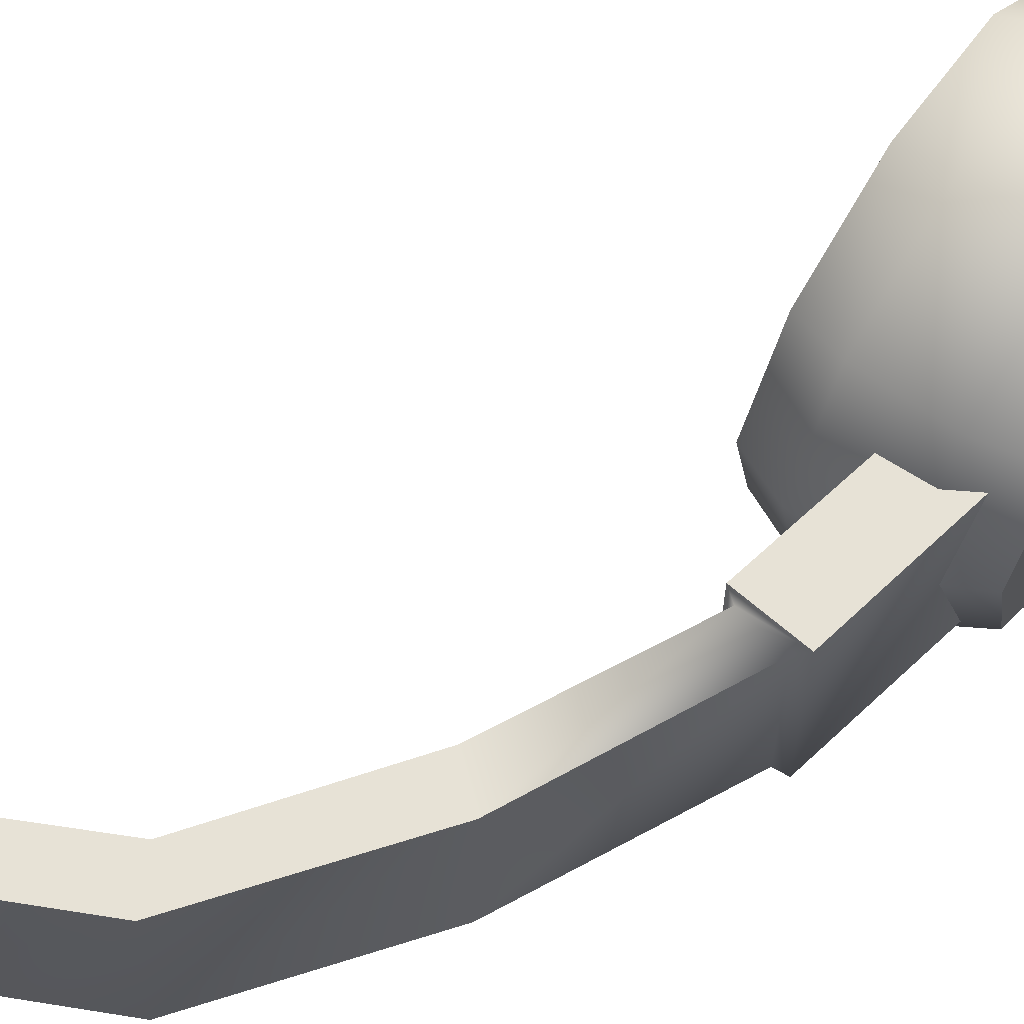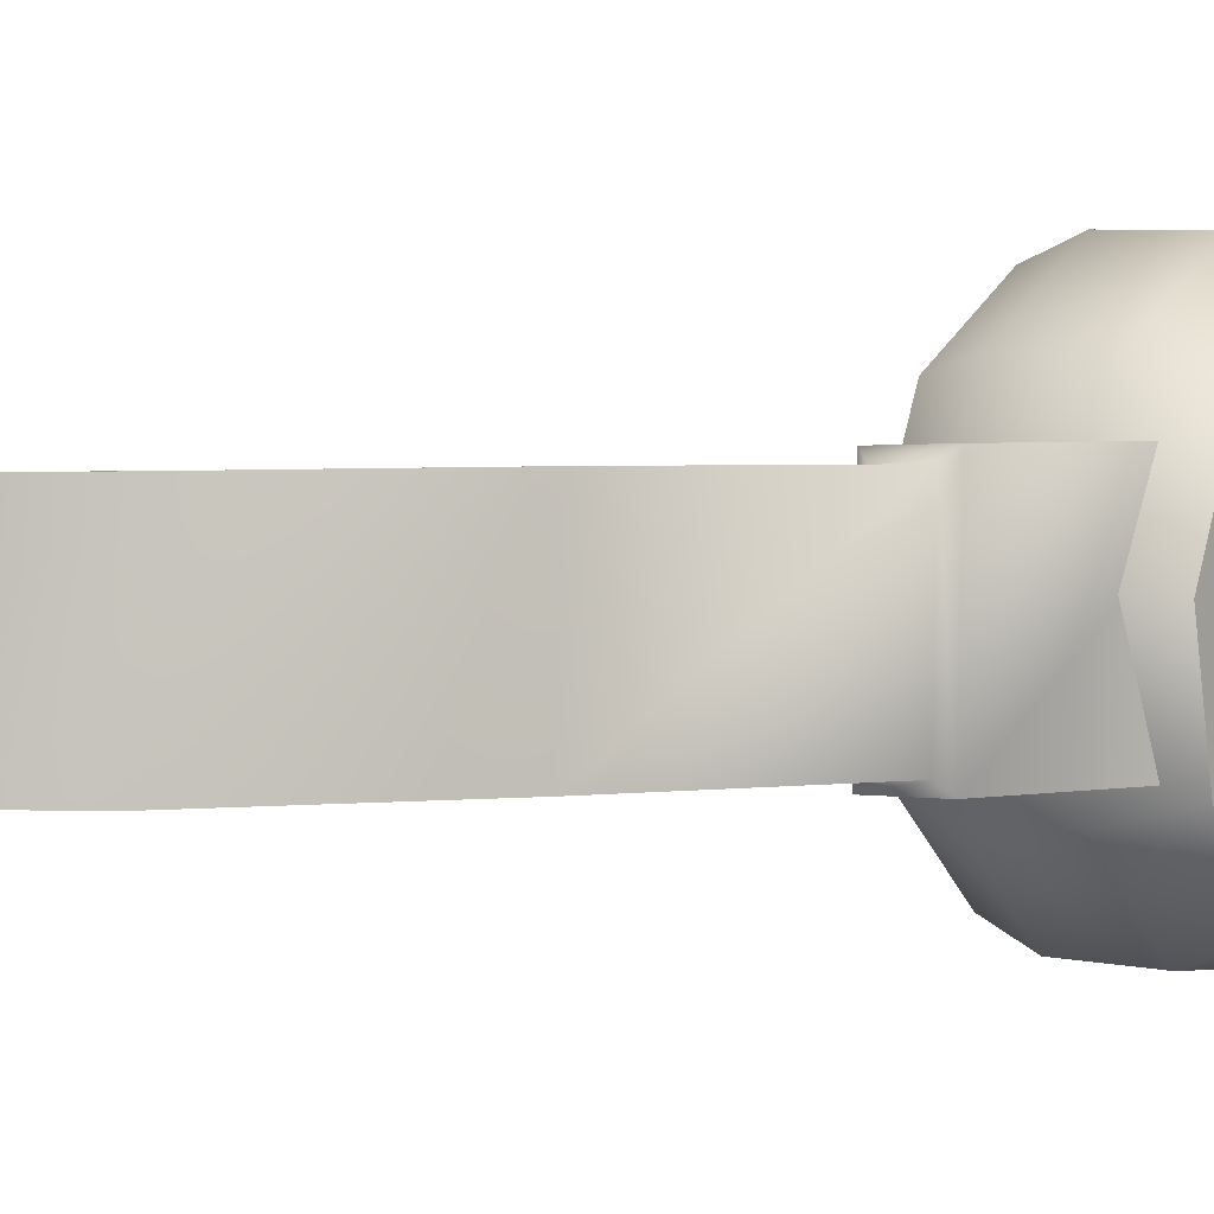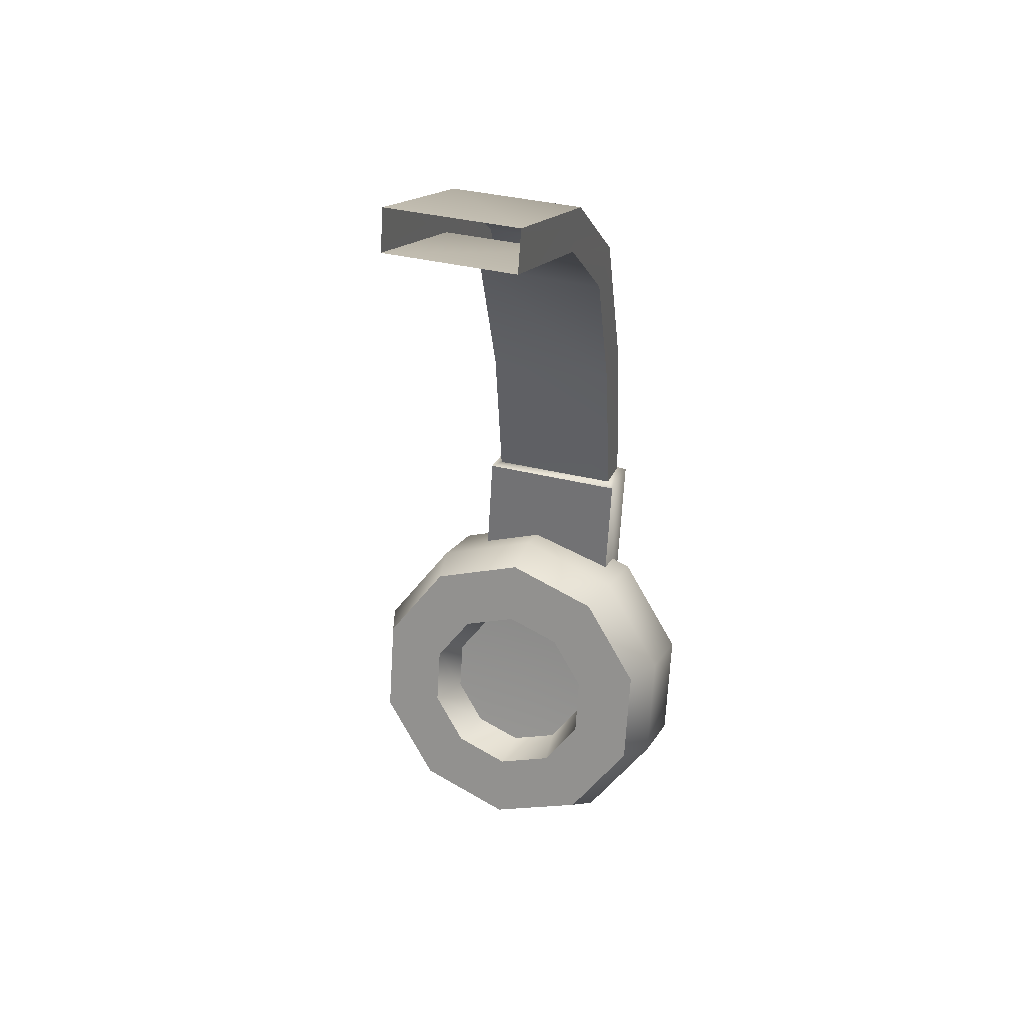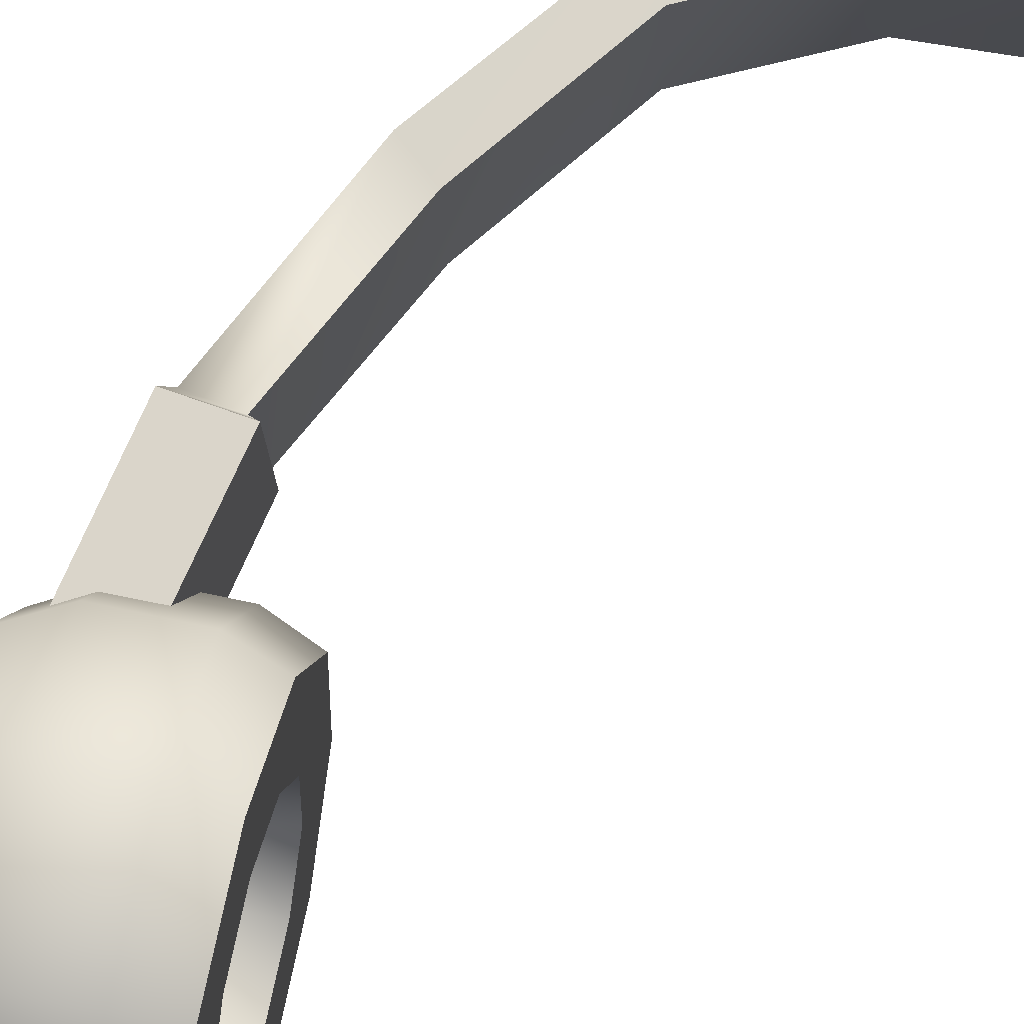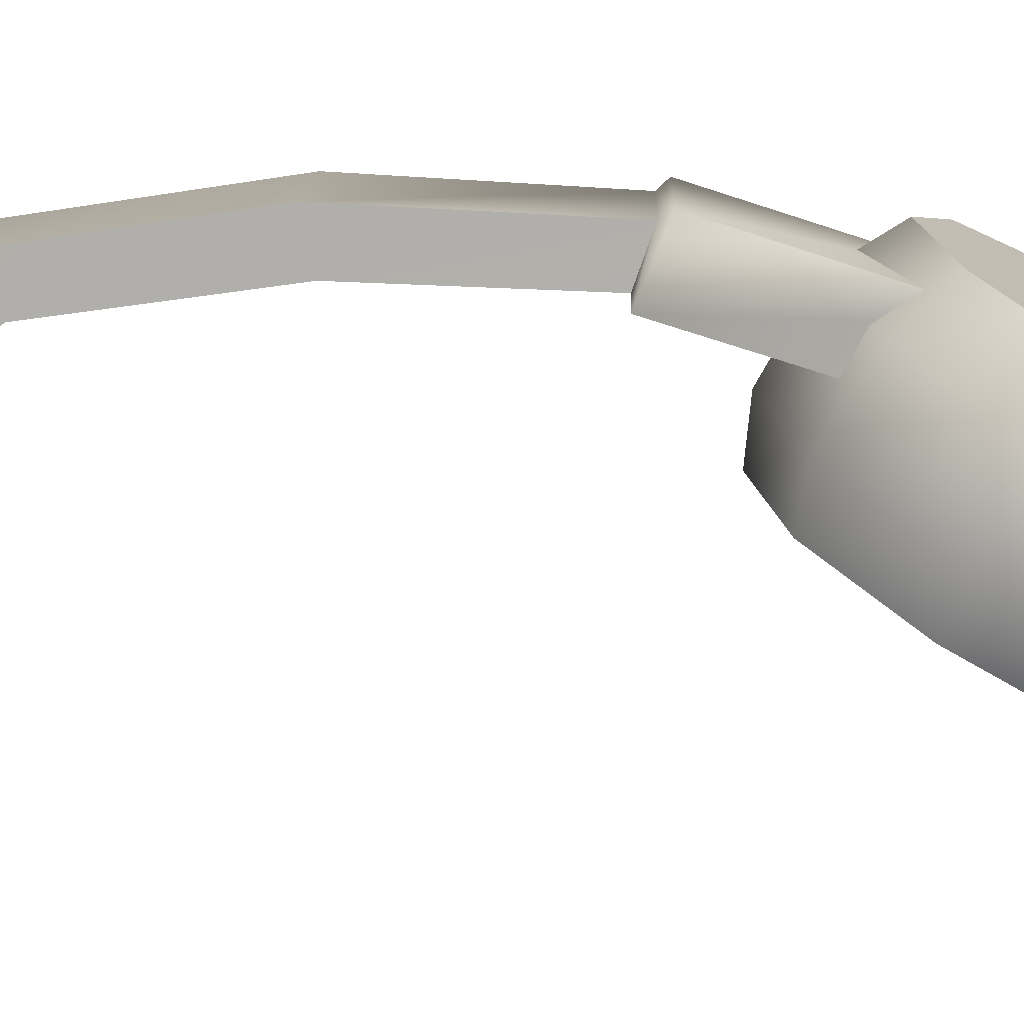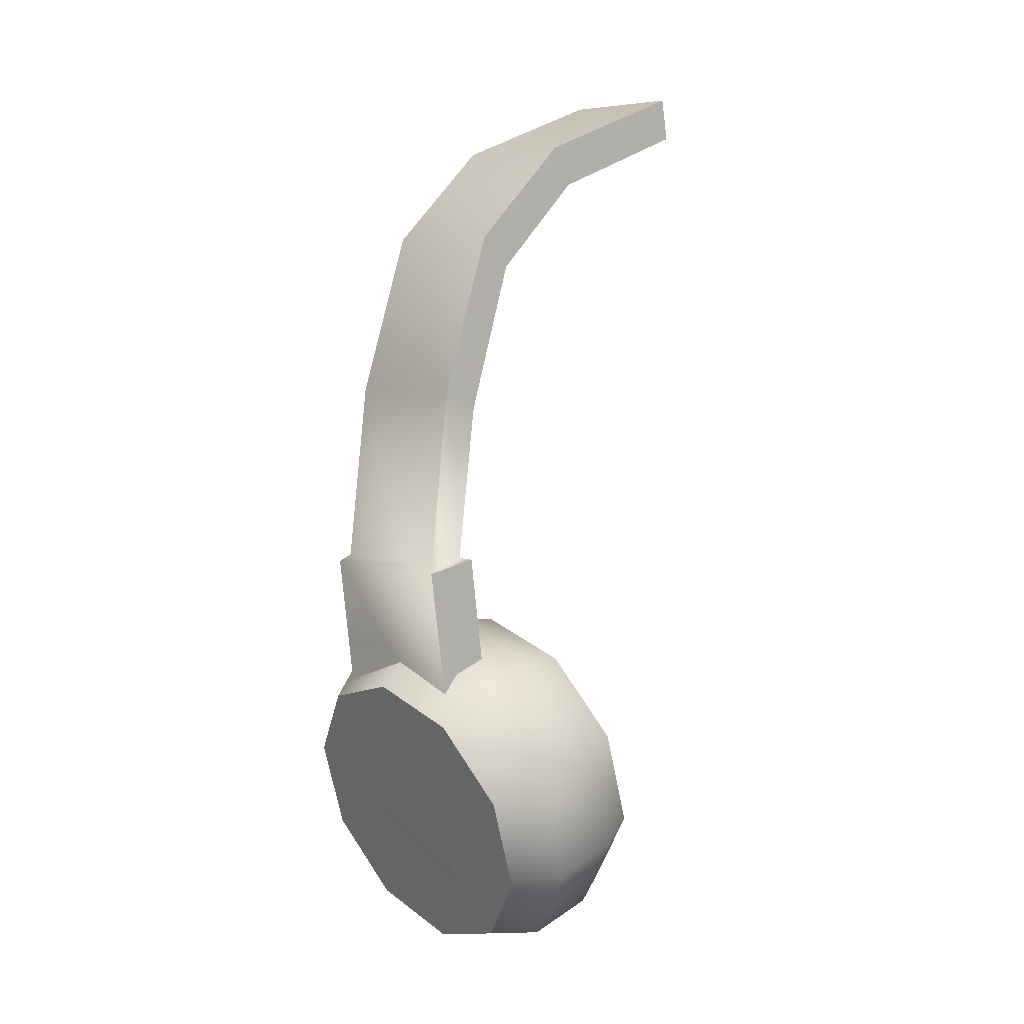
<metadata>
{"format":"obj","ext":"obj","renderer":"f3d","projection":"perspective","resolution":1024,"background":"white","views":[{"elev":62.9,"azim":-126.4,"up":"+Z"},{"elev":1.3,"azim":-126.0,"up":"+Z"},{"elev":38.1,"azim":110.1,"up":"+Y"},{"elev":75.0,"azim":30.9,"up":"+Z"},{"elev":-78.2,"azim":-100.5,"up":"+Z"},{"elev":3.6,"azim":-43.4,"up":"+Y"}]}
</metadata>
<code>
g headphones_R
v -0.8469 -1.919 -0.1503
v -0.9024 -1.786 0.1335
v -0.7973 -2.099 0.1106
v -0.8464 -1.915 -0.1955
v -0.8469 -1.919 -0.1503
v -0.7848 -2.14 0.133
v -0.7973 -2.099 0.1106
v -0.7848 -2.14 0.133
v -0.7973 -2.099 0.1106
v -0.9157 -1.749 0.1615
v -0.9024 -1.786 0.1335
v -0.9157 -1.749 0.1615
v -0.9024 -1.786 0.1335
v -0.8464 -1.915 -0.1955
v -0.8469 -1.919 -0.1503
v -0.5174 -1.635 0.1862
v -0.529 -1.582 0.04665
v -0.6119 -1.694 0.1608
v -0.6219 -1.648 0.04044
v -0.529 -1.582 0.04665
v -0.5111 -1.617 -0.09781
v -0.6219 -1.648 0.04044
v -0.6065 -1.678 -0.08412
v -0.5111 -1.617 -0.09781
v -0.4706 -1.726 -0.192
v -0.6065 -1.678 -0.08412
v -0.5716 -1.772 -0.1653
v -0.4706 -1.726 -0.192
v -0.423 -1.868 -0.1999
v -0.5716 -1.772 -0.1653
v -0.5305 -1.895 -0.1721
v -0.423 -1.868 -0.1999
v -0.3863 -1.988 -0.1185
v -0.5305 -1.895 -0.1721
v -0.4989 -1.998 -0.1019
v -0.3863 -1.988 -0.1185
v -0.3747 -2.041 0.02113
v -0.4989 -1.998 -0.1019
v -0.4889 -2.044 0.01843
v -0.3747 -2.041 0.02113
v -0.3925 -2.006 0.1656
v -0.4889 -2.044 0.01843
v -0.5043 -2.014 0.143
v -0.3925 -2.006 0.1656
v -0.433 -1.897 0.2598
v -0.5043 -2.014 0.143
v -0.5392 -1.92 0.2242
v -0.433 -1.897 0.2598
v -0.4807 -1.755 0.2676
v -0.5392 -1.92 0.2242
v -0.5803 -1.797 0.231
v -0.4807 -1.755 0.2676
v -0.5174 -1.635 0.1862
v -0.5803 -1.797 0.231
v -0.6119 -1.694 0.1608
v -0.737 -1.721 0.2149
v -0.797 -1.23 0.2074
v -0.7406 -1.71 -0.1736
v -0.8006 -1.219 -0.175
v -0.3998 -0.1901 -0.1639
v 0.01405 -0.03437 0.1722
v 0.01405 -0.02367 -0.1677
v -0.3998 -0.2008 0.176
v -0.641 -0.4295 -0.1624
v -0.641 -0.4402 0.1775
v -0.7664 -0.8142 -0.1569
v -0.7664 -0.8249 0.183
v -0.8238 -1.215 -0.1542
v -0.8206 -1.225 0.1857
v -0.7406 -1.71 -0.1736
v -0.8006 -1.219 -0.175
v -0.8803 -1.736 -0.1729
v -0.944 -1.248 -0.1737
v -0.4513 -0.09113 -0.1652
v 0.01405 -0.02367 -0.1677
v -0.003852 0.08694 -0.1691
v -0.3998 -0.1901 -0.1639
v -0.7199 -0.3516 -0.1634
v -0.641 -0.4295 -0.1624
v -0.8633 -0.7737 -0.1574
v -0.7664 -0.8142 -0.1569
v -0.9229 -1.23 -0.1533
v -0.8238 -1.215 -0.1542
v -0.8803 -1.736 -0.1729
v -0.944 -1.248 -0.1737
v -0.8766 -1.747 0.2167
v -0.9404 -1.259 0.2086
v -0.4513 -0.1018 0.1747
v -0.003852 0.08694 -0.1691
v -0.003852 0.07624 0.1708
v -0.4513 -0.09113 -0.1652
v -0.7199 -0.3636 0.1765
v -0.7199 -0.3516 -0.1634
v -0.8633 -0.7844 0.1825
v -0.8633 -0.7737 -0.1574
v -0.9197 -1.241 0.1866
v -0.9229 -1.23 -0.1533
v -0.8766 -1.747 0.2167
v -0.9404 -1.259 0.2086
v -0.737 -1.721 0.2149
v -0.797 -1.23 0.2074
v -0.3998 -0.2008 0.176
v -0.003852 0.07624 0.1708
v 0.01405 -0.03437 0.1722
v -0.4513 -0.1018 0.1747
v -0.641 -0.4402 0.1775
v -0.7199 -0.3636 0.1765
v -0.7664 -0.8249 0.183
v -0.8633 -0.7844 0.1825
v -0.8206 -1.225 0.1857
v -0.9197 -1.241 0.1866
v -0.797 -1.23 0.2074
v -0.8238 -1.215 -0.1542
v -0.8006 -1.219 -0.175
v -0.8206 -1.225 0.1857
v -0.9404 -1.259 0.2086
v -0.9197 -1.241 0.1866
v -0.8238 -1.215 -0.1542
v -0.9229 -1.23 -0.1533
v -0.8006 -1.219 -0.175
v -0.944 -1.248 -0.1737
v -0.9197 -1.241 0.1866
v -0.9404 -1.259 0.2086
v -0.6119 -1.694 0.1608
v -0.6219 -1.648 0.04044
v -0.5628 -1.849 0.02912
v -0.5803 -1.797 0.231
v -0.6065 -1.678 -0.08412
v -0.5392 -1.92 0.2242
v -0.5716 -1.772 -0.1653
v -0.5043 -2.014 0.143
v -0.5305 -1.895 -0.1721
v -0.4889 -2.044 0.01843
v -0.4989 -1.998 -0.1019
v -0.9656 -1.574 0.03761
v -0.947 -1.658 0.2618
v -0.8417 -1.942 0.01712
v -0.937 -1.63 -0.1944
v -0.8881 -1.851 0.3925
v -0.8719 -1.805 -0.3456
v -0.8116 -2.079 0.3798
v -0.7954 -2.032 -0.3582
v -0.7465 -2.254 0.2286
v -0.7365 -2.225 -0.2275
v -0.7179 -2.31 -0.003374
v -0.947 -1.658 0.2618
v -0.9656 -1.574 0.03761
v -0.8472 -1.57 0.3093
v -0.7782 -1.796 0.4627
v -0.8691 -1.47 0.04624
v -0.8881 -1.851 0.3925
v -0.937 -1.63 -0.1944
v -0.6883 -2.063 0.4478
v -0.8355 -1.536 -0.226
v -0.8116 -2.079 0.3798
v -0.8719 -1.805 -0.3456
v -0.612 -2.269 0.2704
v -0.7592 -1.742 -0.4034
v -0.7465 -2.254 0.2286
v -0.7954 -2.032 -0.3582
v -0.5784 -2.334 -0.001854
v -0.6693 -2.008 -0.4183
v -0.7179 -2.31 -0.003374
v -0.7365 -2.225 -0.2275
v -0.6003 -2.235 -0.2649
v -0.6742 -1.512 0.3167
v -0.6961 -1.413 0.05369
v -0.5632 -1.512 0.2928
v -0.5009 -1.716 0.4312
v -0.5829 -1.422 0.05558
v -0.6051 -1.738 0.4701
v -0.4199 -1.956 0.4178
v -0.5153 -2.005 0.4553
v -0.3511 -2.142 0.2577
v -0.4389 -2.211 0.2778
v -0.3207 -2.201 0.0122
v -0.4053 -2.276 0.005592
v -0.3405 -2.111 -0.225
v -0.4272 -2.177 -0.2575
v -0.4027 -1.907 -0.3634
v -0.4963 -1.951 -0.4108
v -0.4838 -1.666 -0.35
v -0.5861 -1.684 -0.396
v -0.5526 -1.481 -0.1899
v -0.6624 -1.478 -0.2185
v -0.8355 -1.536 -0.226
v -0.7592 -1.742 -0.4034
v -0.6961 -1.413 0.05369
v -0.5861 -1.684 -0.396
v -0.8691 -1.47 0.04624
v -0.6693 -2.008 -0.4183
v -0.6742 -1.512 0.3167
v -0.4963 -1.951 -0.4108
v -0.8472 -1.57 0.3093
v -0.6003 -2.235 -0.2649
v -0.6051 -1.738 0.4701
v -0.4272 -2.177 -0.2575
v -0.7782 -1.796 0.4627
v -0.5784 -2.334 -0.001854
v -0.5153 -2.005 0.4553
v -0.4053 -2.276 0.005592
v -0.6883 -2.063 0.4478
v -0.612 -2.269 0.2704
v -0.4389 -2.211 0.2778
v -0.5632 -1.512 0.2928
v -0.5829 -1.422 0.05558
v -0.5174 -1.635 0.1862
v -0.4807 -1.755 0.2676
v -0.529 -1.582 0.04665
v -0.5009 -1.716 0.4312
v -0.5526 -1.481 -0.1899
v -0.433 -1.897 0.2598
v -0.5111 -1.617 -0.09781
v -0.4199 -1.956 0.4178
v -0.4838 -1.666 -0.35
v -0.3925 -2.006 0.1656
v -0.4706 -1.726 -0.192
v -0.3511 -2.142 0.2577
v -0.4027 -1.907 -0.3634
v -0.3747 -2.041 0.02113
v -0.423 -1.868 -0.1999
v -0.3207 -2.201 0.0122
v -0.3405 -2.111 -0.225
v -0.3863 -1.988 -0.1185
g headphones_R_0
f 3 2 1
f 6 5 4
f 7 5 6
f 10 9 8
f 11 9 10
f 14 13 12
f 15 13 14
f 18 17 16
f 19 17 18
f 22 21 20
f 23 21 22
f 26 25 24
f 27 25 26
f 30 29 28
f 31 29 30
f 34 33 32
f 35 33 34
f 38 37 36
f 39 37 38
f 42 41 40
f 43 41 42
f 46 45 44
f 47 45 46
f 50 49 48
f 51 49 50
f 54 53 52
f 55 53 54
f 58 57 56
f 59 57 58
f 62 61 60
f 60 61 63
f 60 63 64
f 64 63 65
f 64 65 66
f 66 65 67
f 66 67 68
f 68 67 69
f 72 71 70
f 73 71 72
f 76 75 74
f 74 75 77
f 74 77 78
f 78 77 79
f 78 79 80
f 80 79 81
f 80 81 82
f 82 81 83
f 86 85 84
f 87 85 86
f 90 89 88
f 88 89 91
f 88 91 92
f 92 91 93
f 92 93 94
f 94 93 95
f 94 95 96
f 96 95 97
f 100 99 98
f 101 99 100
f 104 103 102
f 102 103 105
f 102 105 106
f 106 105 107
f 106 107 108
f 108 107 109
f 108 109 110
f 110 109 111
f 114 113 112
f 112 113 115
f 112 115 116
f 116 115 117
f 120 119 118
f 121 119 120
f 121 122 119
f 123 122 121
f 126 125 124
f 126 124 127
f 126 128 125
f 126 127 129
f 126 130 128
f 126 129 131
f 126 132 130
f 126 131 133
f 126 134 132
f 126 133 134
f 137 136 135
f 137 135 138
f 137 139 136
f 137 138 140
f 137 141 139
f 137 140 142
f 137 143 141
f 137 142 144
f 137 145 143
f 137 144 145
f 148 147 146
f 148 146 149
f 150 147 148
f 149 146 151
f 150 152 147
f 149 151 153
f 154 152 150
f 153 151 155
f 154 156 152
f 153 155 157
f 158 156 154
f 157 155 159
f 158 160 156
f 157 159 161
f 162 160 158
f 161 159 163
f 162 164 160
f 161 163 165
f 165 164 162
f 165 163 164
f 168 167 166
f 168 166 169
f 170 167 168
f 169 166 171
f 169 171 172
f 172 171 173
f 172 173 174
f 174 173 175
f 174 175 176
f 176 175 177
f 176 177 178
f 178 177 179
f 178 179 180
f 180 179 181
f 180 181 182
f 182 181 183
f 182 183 184
f 184 183 185
f 184 185 170
f 170 185 167
f 185 187 186
f 185 186 188
f 189 187 185
f 188 186 190
f 189 191 187
f 188 190 192
f 193 191 189
f 192 190 194
f 193 195 191
f 192 194 196
f 197 195 193
f 196 194 198
f 197 199 195
f 196 198 200
f 201 199 197
f 200 198 202
f 201 203 199
f 200 202 204
f 204 202 203
f 204 203 201
f 207 206 205
f 207 205 208
f 209 206 207
f 208 205 210
f 209 211 206
f 208 210 212
f 213 211 209
f 212 210 214
f 213 215 211
f 212 214 216
f 217 215 213
f 216 214 218
f 217 219 215
f 216 218 220
f 221 219 217
f 220 218 222
f 221 223 219
f 220 222 224
f 224 223 221
f 224 222 223

</code>
